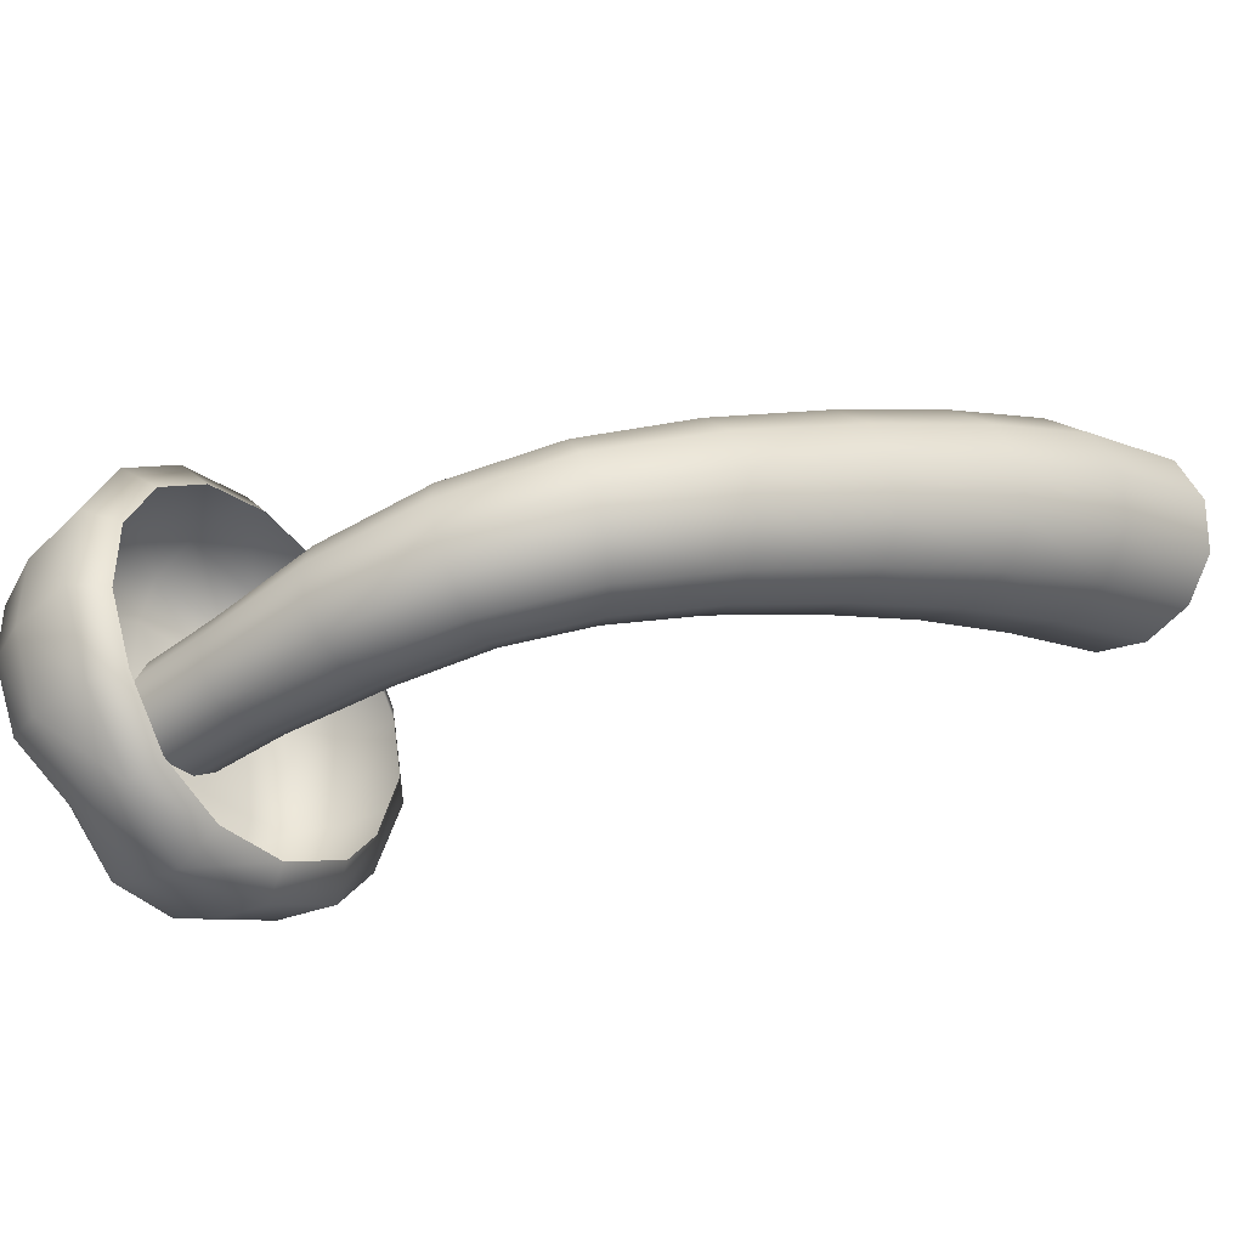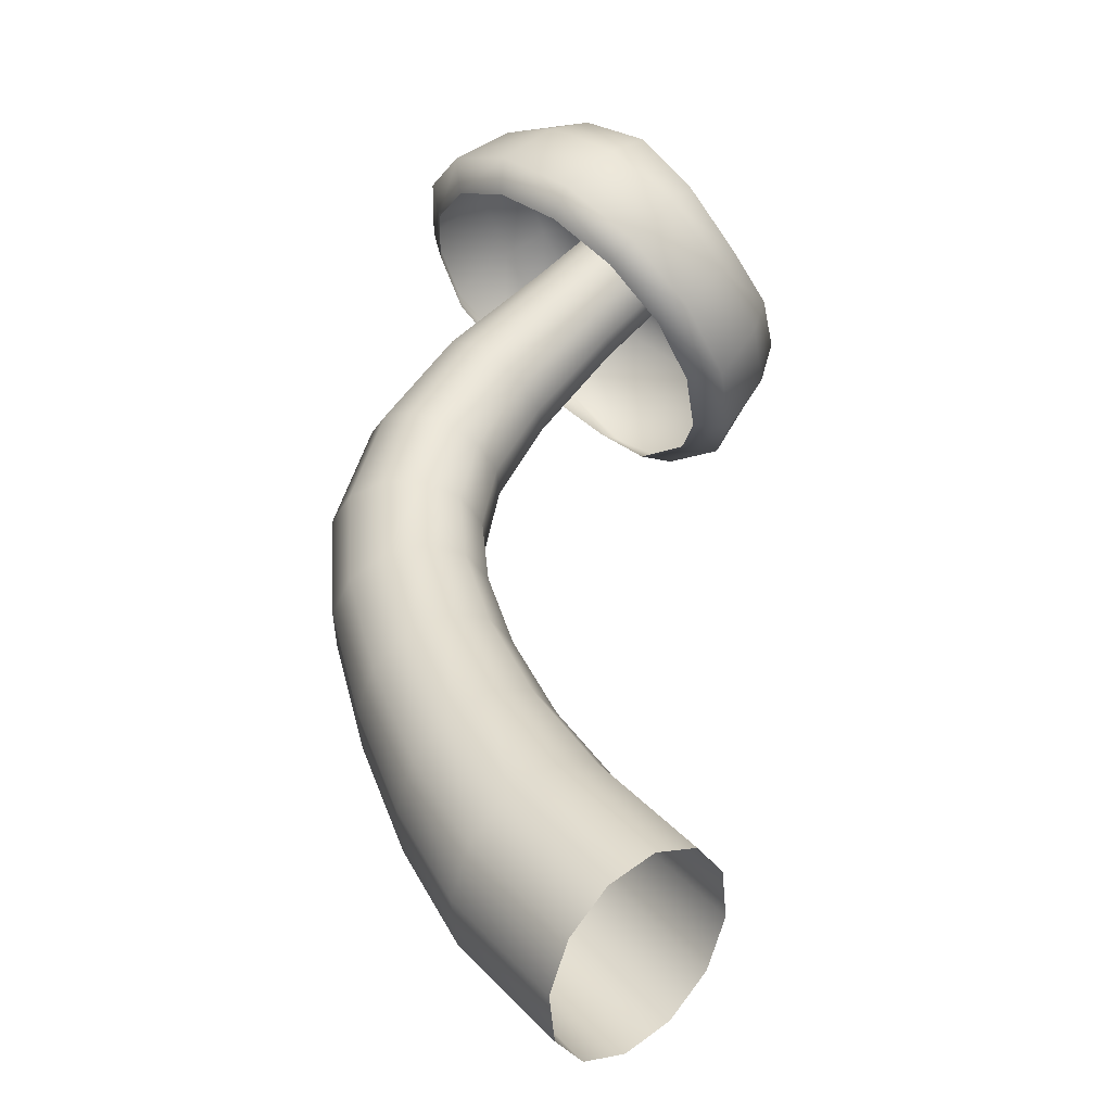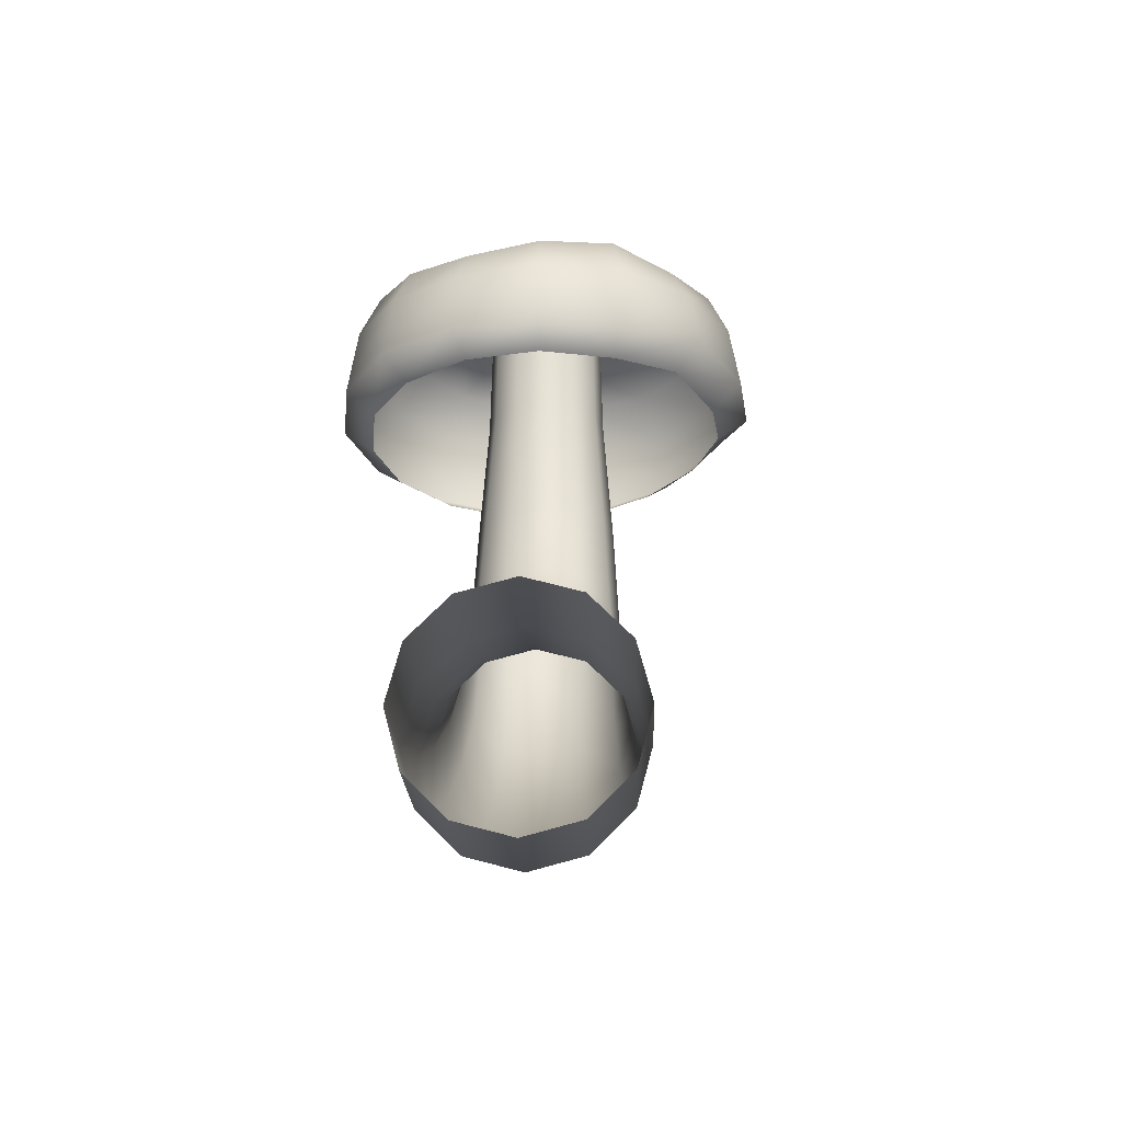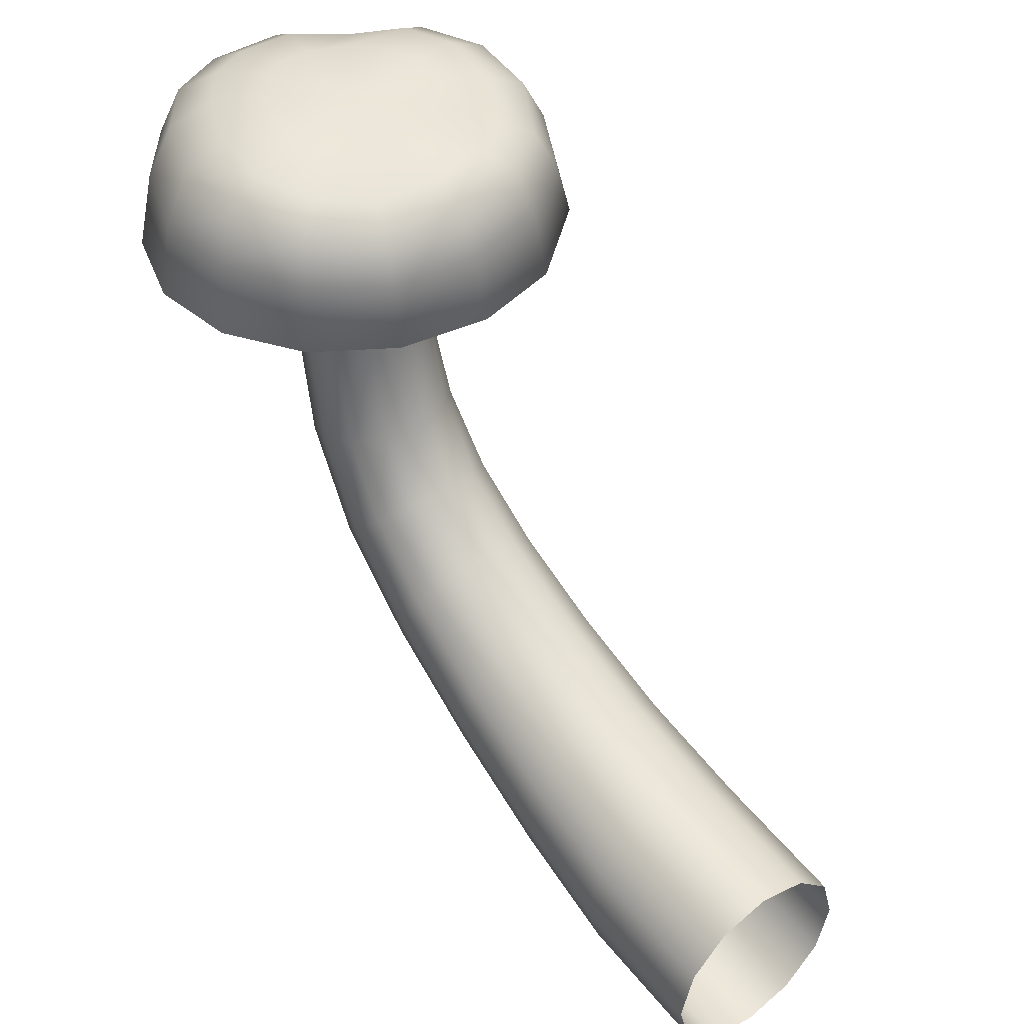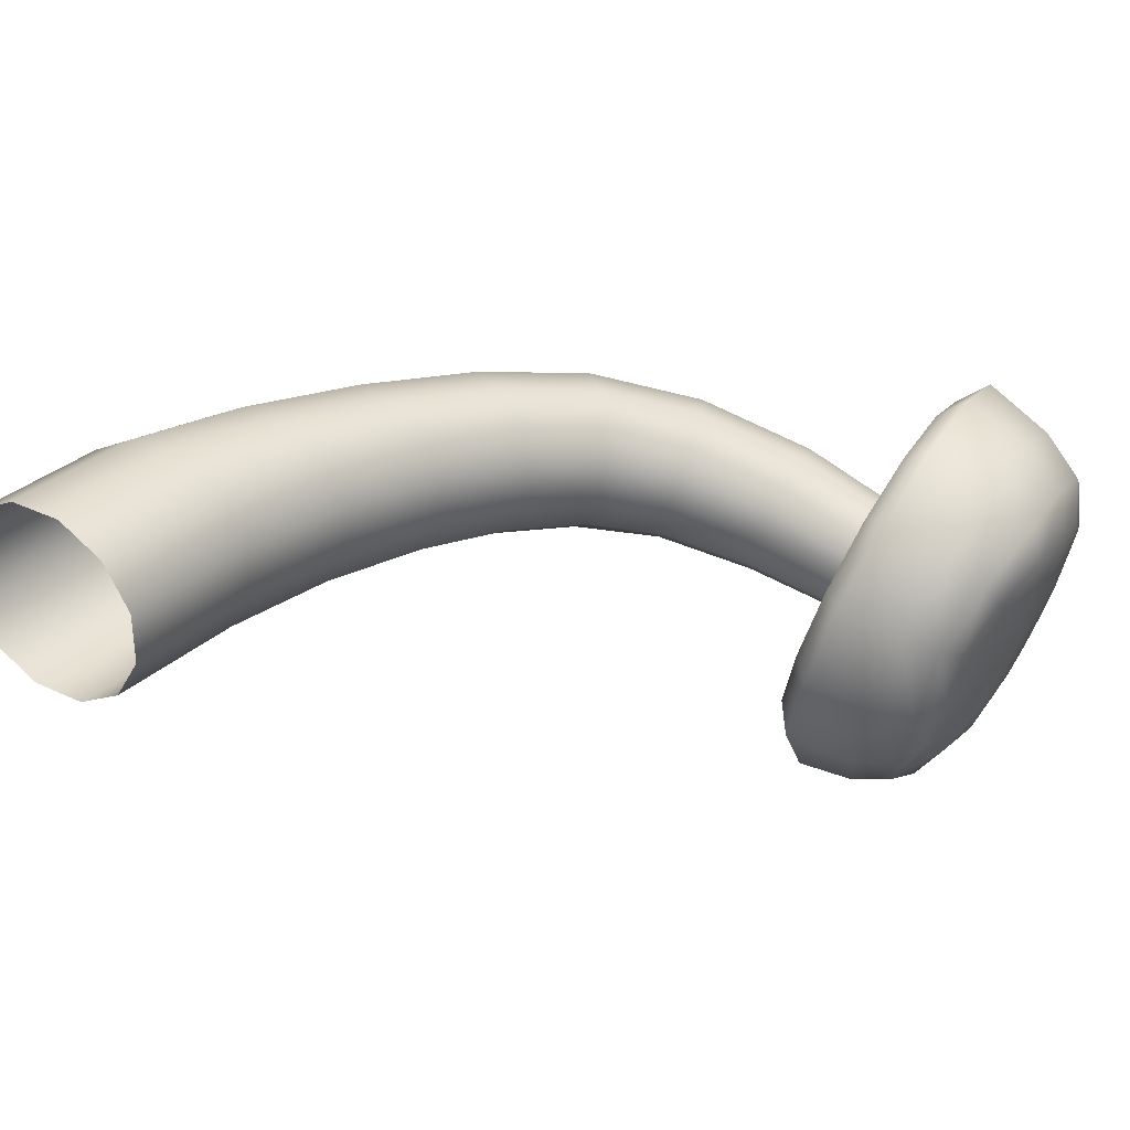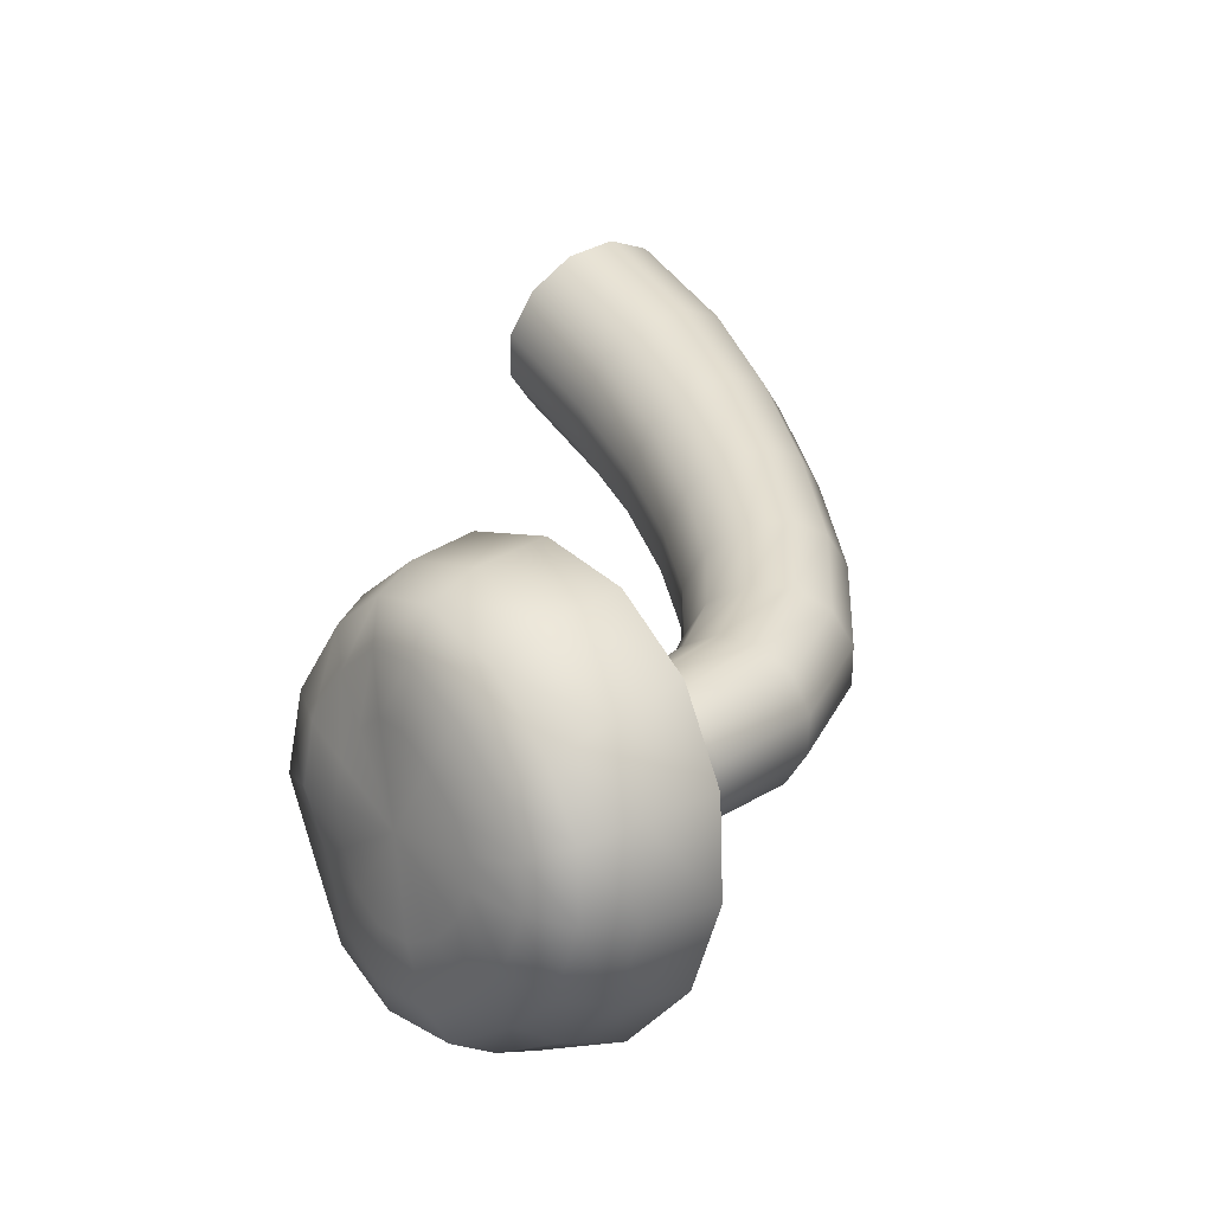
<metadata>
{"format":"obj","ext":"obj","renderer":"f3d","projection":"perspective","resolution":1024,"background":"white","views":[{"elev":-42.1,"azim":-49.6,"up":"+Z"},{"elev":62.3,"azim":44.0,"up":"+Z"},{"elev":-22.8,"azim":68.3,"up":"+Y"},{"elev":45.2,"azim":28.6,"up":"+Y"},{"elev":60.9,"azim":125.2,"up":"+Z"},{"elev":14.5,"azim":-130.0,"up":"+Z"}]}
</metadata>
<code>
g default
v 8.552 -4.228 2.489
v 8.853 -5.01 1.785
v 8.963 -6.078 1.527
v 8.853 -7.146 1.785
v 8.552 -7.928 2.489
v 8.142 -8.215 3.45
v 7.731 -7.928 4.411
v 7.43 -7.146 5.114
v 7.32 -6.078 5.372
v 7.43 -5.01 5.114
v 7.731 -4.228 4.411
v 8.142 -3.942 3.45
v 5.827 -3.911 1.324
v 6.128 -4.693 0.6209
v 6.238 -5.761 0.3633
v 6.128 -6.829 0.6209
v 5.827 -7.611 1.324
v 5.416 -7.897 2.286
v 5.006 -7.611 3.247
v 4.705 -6.829 3.95
v 4.595 -5.761 4.208
v 4.705 -4.693 3.95
v 5.006 -3.911 3.247
v 5.416 -3.625 2.286
v -2.994 5.055 -1.973
v -3.23 5.055 -2.561
v -3.729 5.055 -2.952
v -4.356 5.055 -3.042
v -4.944 5.055 -2.806
v -5.336 5.055 -2.307
v -5.425 5.055 -1.68
v -5.189 5.055 -1.092
v -4.691 5.055 -0.7005
v -4.063 5.055 -0.6108
v -3.475 5.055 -0.8469
v -3.084 5.055 -1.345
v -3.039 6.829 -1.967
v -3.266 6.829 -2.534
v -3.746 6.829 -2.911
v -4.351 6.829 -2.997
v -4.917 6.829 -2.77
v -5.294 6.829 -2.29
v -5.38 6.829 -1.685
v -5.153 6.829 -1.119
v -4.673 6.829 -0.742
v -4.069 6.829 -0.6557
v -3.502 6.829 -0.883
v -3.125 6.829 -1.363
v 3.888 -4.097 -0.233
v 3.964 -5.099 -0.4892
v 3.831 -6.101 -0.2572
v 3.525 -6.835 0.4007
v 3.129 -7.104 1.308
v 2.747 -6.835 2.222
v 2.483 -6.101 2.898
v 2.407 -5.099 3.154
v 2.54 -4.097 2.922
v 2.845 -3.363 2.264
v 3.242 -3.094 1.357
v 3.624 -3.363 0.4427
v 1.788 -3.224 -1.027
v 1.739 -4.121 -1.321
v 1.493 -5.02 -1.153
v 1.116 -5.678 -0.569
v 0.7092 -5.919 0.2748
v 0.381 -5.678 1.152
v 0.2197 -5.02 1.828
v 0.2684 -4.121 2.122
v 0.5141 -3.224 1.954
v 0.891 -2.568 1.37
v 1.298 -2.328 0.5263
v 1.626 -2.568 -0.3512
v -0.04631 -2.172 -1.708
v -0.287 -2.932 -2.067
v -0.7131 -3.697 -1.993
v -1.211 -4.261 -1.504
v -1.646 -4.466 -0.7314
v -1.903 -4.261 0.1171
v -1.912 -3.697 0.8146
v -1.672 -2.932 1.174
v -1.245 -2.172 1.099
v -0.748 -1.619 0.6105
v -0.3125 -1.42 -0.1617
v -0.05566 -1.619 -1.01
v -1.48 -0.9513 -2.217
v -1.926 -1.52 -2.648
v -2.545 -2.103 -2.672
v -3.173 -2.53 -2.283
v -3.641 -2.686 -1.583
v -3.823 -2.53 -0.7623
v -3.67 -2.103 -0.03924
v -3.224 -1.52 0.392
v -2.605 -0.9513 0.4159
v -1.977 -0.5474 0.02608
v -1.51 -0.4053 -0.6731
v -1.328 -0.5474 -1.494
v -2.457 0.5558 -2.532
v -3.028 0.2719 -3
v -3.761 -0.01203 -3.089
v -4.46 -0.2199 -2.773
v -4.938 -0.296 -2.138
v -5.067 -0.2199 -1.353
v -4.812 -0.01203 -0.6297
v -4.241 0.2719 -0.161
v -3.508 0.5558 -0.0727
v -2.808 0.7637 -0.3885
v -2.33 0.8398 -1.024
v -2.202 0.7637 -1.808
v -2.99 2.56 -2.647
v -3.565 2.498 -3.102
v -4.292 2.435 -3.206
v -4.975 2.39 -2.93
v -5.43 2.373 -2.348
v -5.536 2.39 -1.616
v -5.263 2.435 -0.9322
v -4.686 2.498 -0.479
v -3.96 2.56 -0.3778
v -3.279 2.606 -0.6547
v -2.825 2.623 -1.235
v -2.72 2.606 -1.964
v 0.2223 5.443 -1.853
v -0.1987 5.671 -3.644
v -1.286 5.402 -5.104
v -2.888 5.396 -5.997
v -4.728 5.645 -6.167
v -6.439 5.185 -5.566
v -7.772 4.965 -4.316
v -8.491 4.965 -2.631
v -8.464 5.008 -0.8007
v -7.697 5.086 0.8544
v -6.319 5.186 2.064
v -4.572 5.29 2.602
v -2.756 5.381 2.382
v -1.185 5.438 1.442
v -0.1319 5.465 -0.05633
v -1.363 7.956 -1.88
v -1.624 7.72 -3.064
v -2.367 7.921 -4.045
v -3.44 8.037 -4.642
v -4.636 7.969 -4.743
v -5.662 7.755 -4.294
v -6.682 7.888 -3.517
v -7.192 7.909 -2.493
v -7.215 7.929 -1.589
v -6.729 7.975 -0.6706
v -5.787 8.047 0.319
v -4.578 8.055 0.9934
v -3.345 7.879 0.9416
v -2.291 7.776 0.3185
v -1.596 7.913 -0.6818
v -3.021 6.666 -5.794
v -1.509 6.727 -4.952
v -0.4692 6.761 -3.566
v -0.08756 6.871 -1.879
v -0.4199 6.842 -0.1794
v -1.411 6.716 1.239
v -2.901 6.765 2.126
v -4.623 6.764 2.332
v -6.29 6.662 1.71
v -7.61 6.564 0.438
v -8.318 6.494 -0.9941
v -8.329 6.457 -2.616
v -7.647 6.455 -4.208
v -6.246 6.325 -5.33
v -4.742 6.569 -5.948
v -3.189 7.611 -5.408
v -1.828 7.606 -4.65
v -0.8855 7.471 -3.402
v -0.5503 7.721 -1.89
v -0.8456 7.63 -0.3612
v -1.733 7.463 0.9145
v -3.075 7.566 1.71
v -4.63 7.69 1.873
v -6.15 7.608 1.151
v -7.346 7.517 -0.07018
v -7.972 7.457 -1.278
v -7.96 7.428 -2.571
v -7.317 7.391 -3.971
v -5.953 7.14 -4.934
v -4.707 7.493 -5.534
v -0.3807 4.954 -1.831
v -0.7381 5.089 -3.363
v -1.667 4.823 -4.612
v -3.046 4.944 -5.379
v -4.608 4.905 -5.52
v -6.086 4.758 -5.01
v -7.225 4.544 -3.939
v -7.841 4.544 -2.497
v -7.818 4.581 -0.9295
v -7.16 4.648 0.4925
v -5.982 4.733 1.523
v -4.485 4.823 1.984
v -2.93 4.901 1.796
v -1.586 4.954 0.9905
v -0.6839 4.972 -0.2922
v -2.457 8.08 -1.862
v -2.625 8.043 -2.605
v -4.303 8.215 -1.847
v -3.088 8.119 -3.218
v -3.76 8.181 -3.592
v -4.521 8.17 -3.66
v -5.242 8.139 -3.413
v -5.803 8.121 -2.903
v -6.119 8.118 -2.326
v -6.135 8.129 -1.763
v -5.827 8.159 -1.168
v -5.24 8.201 -0.5652
v -4.48 8.155 -0.139
v -3.698 8.036 -0.104
v -3.038 7.984 -0.4858
v -2.602 8.039 -1.111
g mushroomPrison
f 1 2 14 13
f 2 3 15 14
f 3 4 16 15
f 4 5 17 16
f 5 6 18 17
f 6 7 19 18
f 7 8 20 19
f 8 9 21 20
f 9 10 22 21
f 10 11 23 22
f 11 12 24 23
f 12 1 13 24
f 25 26 38 37
f 26 27 39 38
f 27 28 40 39
f 28 29 41 40
f 29 30 42 41
f 30 31 43 42
f 31 32 44 43
f 32 33 45 44
f 33 34 46 45
f 34 35 47 46
f 35 36 48 47
f 36 25 37 48
f 109 110 27 26
f 110 111 28 27
f 111 112 29 28
f 112 113 30 29
f 113 114 31 30
f 114 115 32 31
f 115 116 33 32
f 116 117 34 33
f 117 118 35 34
f 118 119 36 35
f 119 120 25 36
f 120 109 26 25
f 14 15 50 49
f 15 16 51 50
f 16 17 52 51
f 17 18 53 52
f 18 19 54 53
f 19 20 55 54
f 20 21 56 55
f 21 22 57 56
f 22 23 58 57
f 23 24 59 58
f 24 13 60 59
f 13 14 49 60
f 49 50 62 61
f 50 51 63 62
f 51 52 64 63
f 52 53 65 64
f 53 54 66 65
f 54 55 67 66
f 55 56 68 67
f 56 57 69 68
f 57 58 70 69
f 58 59 71 70
f 59 60 72 71
f 60 49 61 72
f 61 62 74 73
f 62 63 75 74
f 63 64 76 75
f 64 65 77 76
f 65 66 78 77
f 66 67 79 78
f 67 68 80 79
f 68 69 81 80
f 69 70 82 81
f 70 71 83 82
f 71 72 84 83
f 72 61 73 84
f 73 74 86 85
f 74 75 87 86
f 75 76 88 87
f 76 77 89 88
f 77 78 90 89
f 78 79 91 90
f 79 80 92 91
f 80 81 93 92
f 81 82 94 93
f 82 83 95 94
f 83 84 96 95
f 84 73 85 96
f 85 86 98 97
f 86 87 99 98
f 87 88 100 99
f 88 89 101 100
f 89 90 102 101
f 90 91 103 102
f 91 92 104 103
f 92 93 105 104
f 93 94 106 105
f 94 95 107 106
f 95 96 108 107
f 96 85 97 108
f 97 98 110 109
f 98 99 111 110
f 99 100 112 111
f 100 101 113 112
f 101 102 114 113
f 102 103 115 114
f 103 104 116 115
f 104 105 117 116
f 105 106 118 117
f 106 107 119 118
f 107 108 120 119
f 108 97 109 120
f 121 122 153 154
f 122 123 152 153
f 123 124 151 152
f 124 125 165 151
f 125 126 164 165
f 126 127 163 164
f 127 128 162 163
f 128 129 161 162
f 129 130 160 161
f 130 131 159 160
f 131 132 158 159
f 132 133 157 158
f 133 134 156 157
f 134 135 155 156
f 135 121 154 155
f 196 197 198
f 197 199 198
f 199 200 198
f 200 201 198
f 201 202 198
f 202 203 198
f 203 204 198
f 204 205 198
f 205 206 198
f 206 207 198
f 207 208 198
f 208 209 198
f 209 210 198
f 210 211 198
f 211 196 198
f 152 151 166 167
f 153 152 167 168
f 154 153 168 169
f 155 154 169 170
f 156 155 170 171
f 157 156 171 172
f 158 157 172 173
f 159 158 173 174
f 160 159 174 175
f 161 160 175 176
f 162 161 176 177
f 163 162 177 178
f 164 163 178 179
f 165 164 179 180
f 151 165 180 166
f 167 166 139 138
f 168 167 138 137
f 169 168 137 136
f 170 169 136 150
f 171 170 150 149
f 172 171 149 148
f 173 172 148 147
f 174 173 147 146
f 175 174 146 145
f 176 175 145 144
f 177 176 144 143
f 178 177 143 142
f 179 178 142 141
f 180 179 141 140
f 166 180 140 139
f 122 121 181 182
f 123 122 182 183
f 124 123 183 184
f 125 124 184 185
f 126 125 185 186
f 127 126 186 187
f 128 127 187 188
f 129 128 188 189
f 130 129 189 190
f 131 130 190 191
f 132 131 191 192
f 133 132 192 193
f 134 133 193 194
f 135 134 194 195
f 121 135 195 181
f 136 137 197 196
f 137 138 199 197
f 138 139 200 199
f 139 140 201 200
f 140 141 202 201
f 141 142 203 202
f 142 143 204 203
f 143 144 205 204
f 144 145 206 205
f 145 146 207 206
f 146 147 208 207
f 147 148 209 208
f 148 149 210 209
f 149 150 211 210
f 150 136 196 211

</code>
